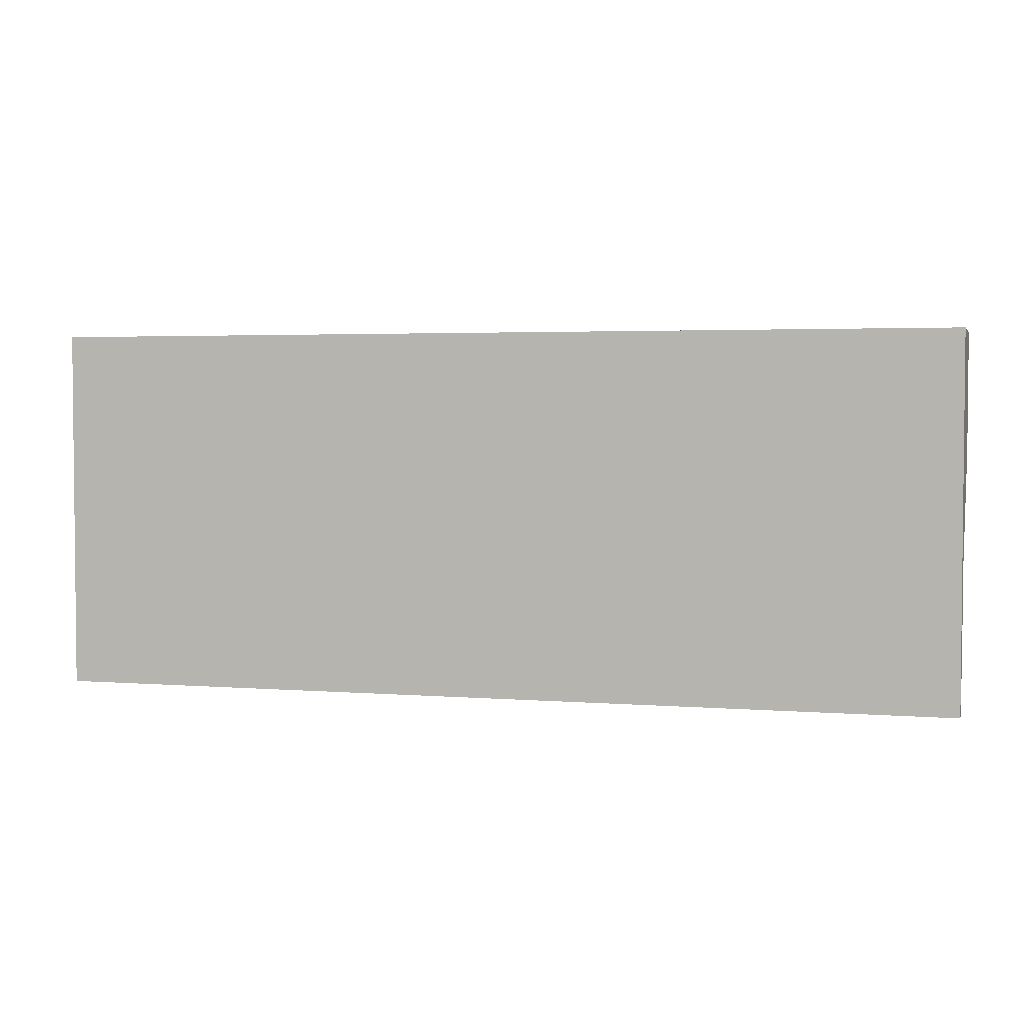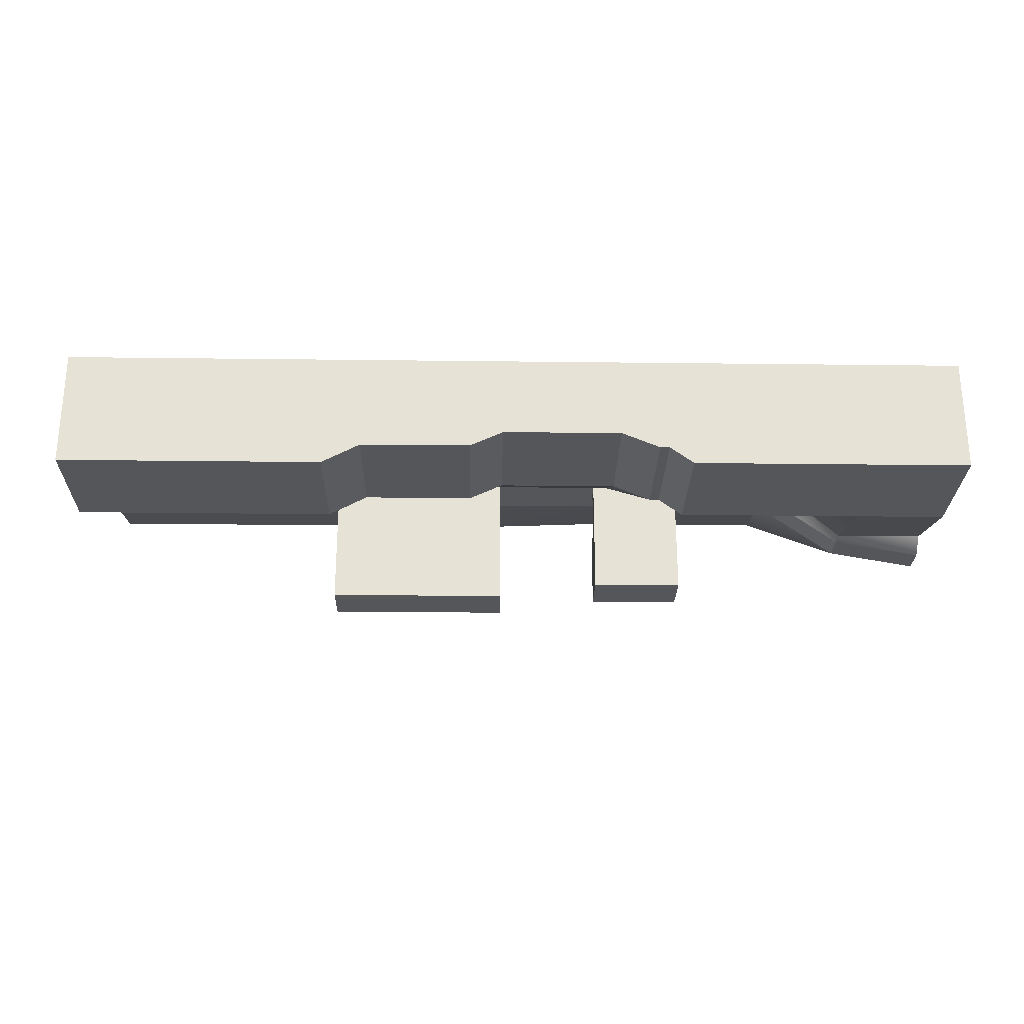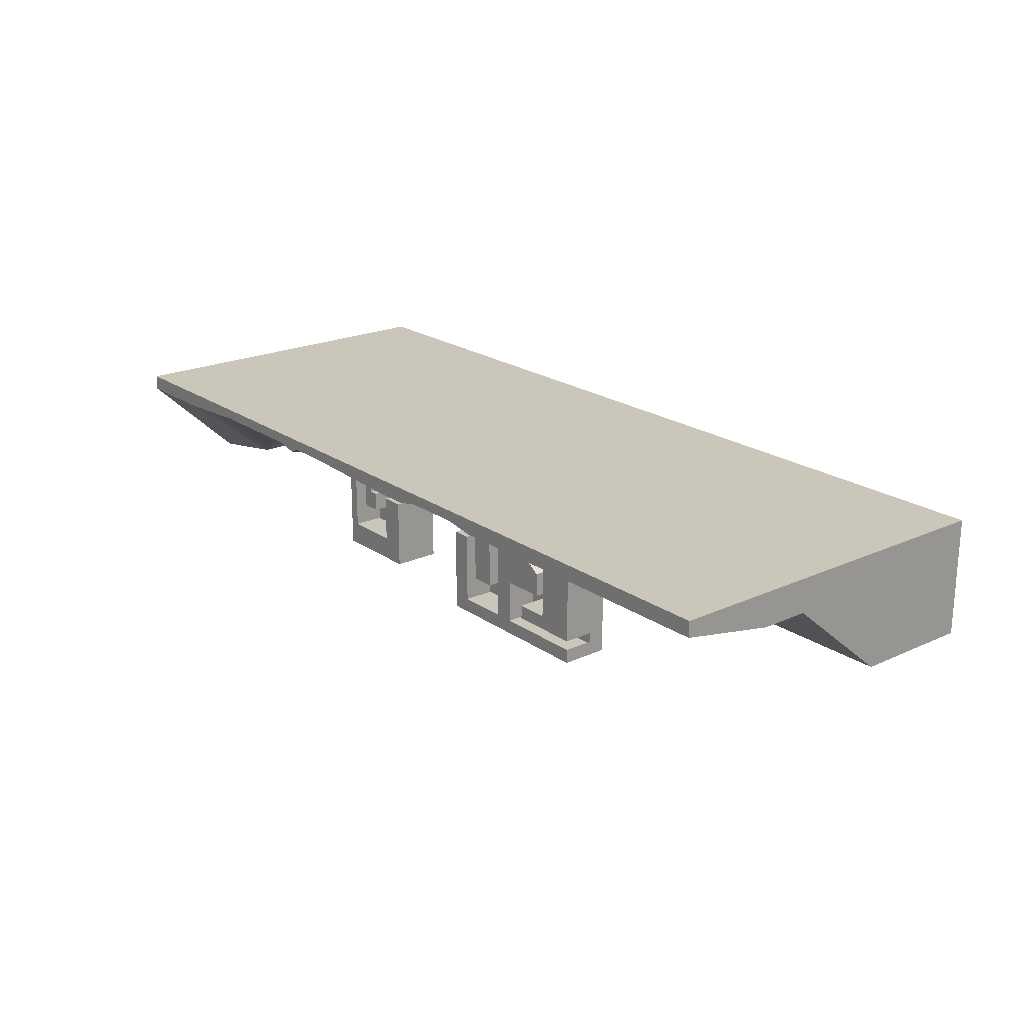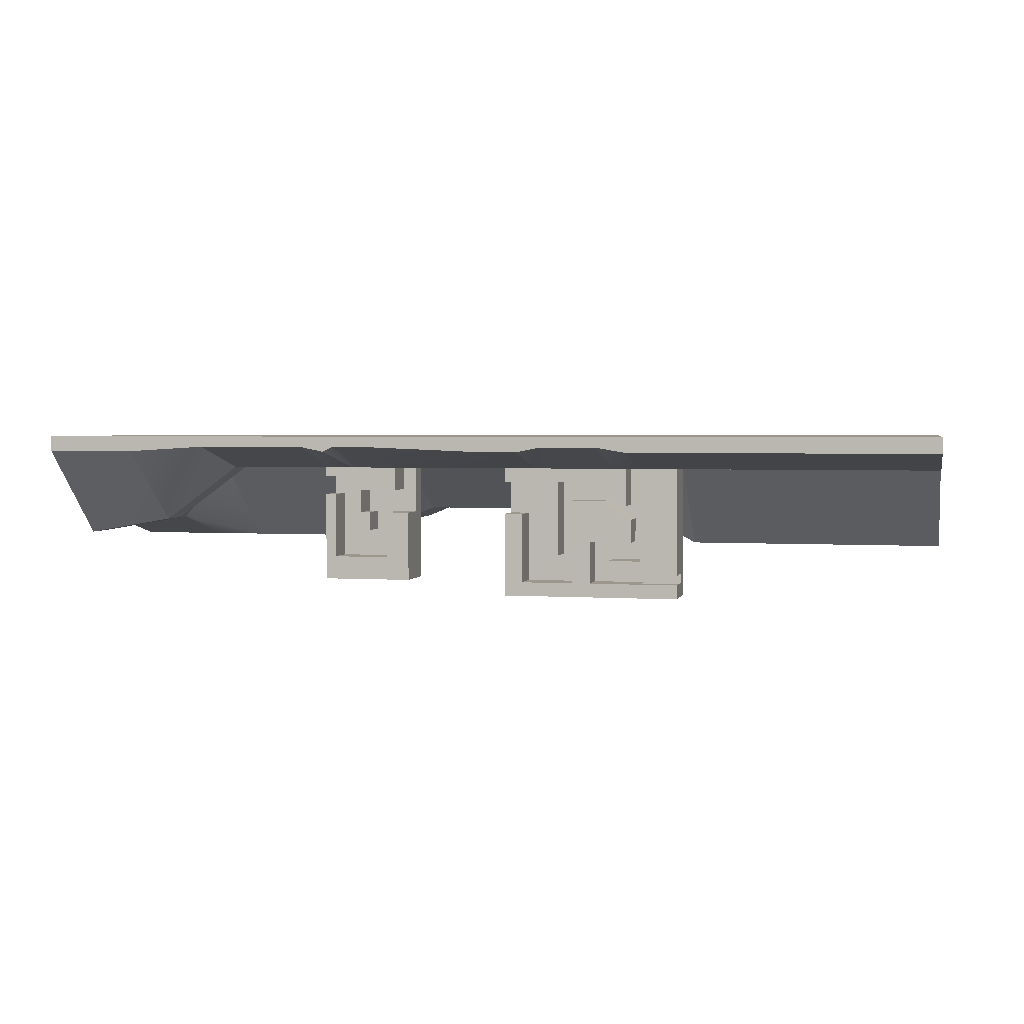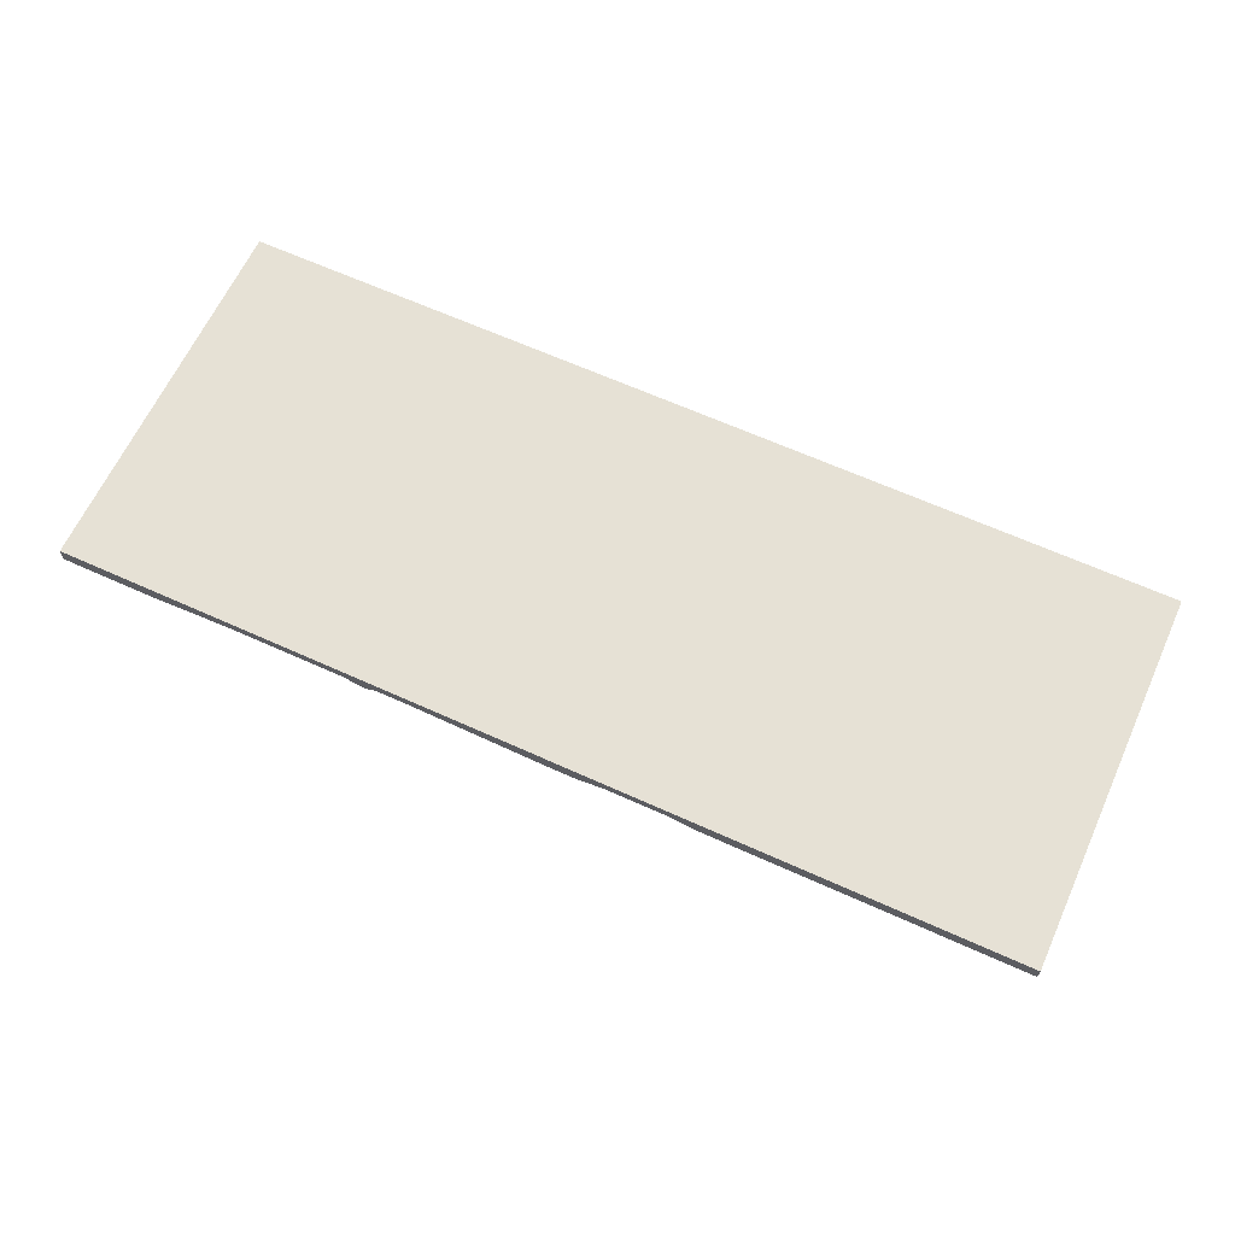
<metadata>
{"format":"obj","ext":"obj","renderer":"f3d","projection":"perspective","resolution":1024,"background":"white","views":[{"elev":3.2,"azim":15.2,"up":"+Y"},{"elev":-25.8,"azim":178.9,"up":"+Z"},{"elev":21.1,"azim":50.8,"up":"+Z"},{"elev":2.8,"azim":13.1,"up":"+Z"},{"elev":64.3,"azim":24.6,"up":"+Z"}]}
</metadata>
<code>
o Cube
g Cube
v -108.2 6.45 1.9
v -108.2 -4.387e-06 1.9
v -108.2 7.068e-06 -20.35
v -108.2 6.45 -20.35
v -35 6.45 -5.1
v -35 0 -5.1
v -10 0 -5.1
v -10 6.45 -5.1
v 83 6.45 -5.1
v 83 0 -5.1
v 83 0 1.9
v 83 6.45 1.9
v -43 0 -10.1
v -35 0 -10.1
v -35 6.45 -10.1
v -43 6.45 -10.1
v -45 0 -19.1
v -43 6.45 -19.1
v -45 6.45 -19.1
v -43 0 -19.1
v -41 6.45 -19.1
v -41 0 -19.1
v -50 0 -7.1
v -45 0 -7.1
v -45 6.45 -7.1
v -50 6.45 -7.1
v -51.19 0 -7.1
v -51.19 2.4 -7.1
v -79.12 -19.86 1.9
v -50 -19.86 -0.3292
v -72.77 -19.86 -0.3292
v -50 -19.86 1.9
v -45 -19.86 -1.337
v -45 -19.86 1.9
v -50 0 -5.1
v -45 0 -5.1
v -51.19 0 -5.1
v -43 -19.86 -0.3292
v -43 0 -5.1
v -43 -19.86 1.9
v -43 0 -7.1
v -45 0 -10.1
v -35 -19.86 -0.3292
v -35 -19.86 1.9
v -10 -19.86 1.9
v -35 0 -7.1
v -10 -19.86 -1.337
v -45 0 -15.1
v -43 0 -15.1
v -41 0 -15.1
v -3 -19.86 -1.337
v -10 0 -8.1
v -3 0 -5.1
v -3 -19.86 1.9
v -3 0 -8.1
v 2 -19.86 -0.3292
v 2 0 -5.1
v 2 -19.86 1.9
v -32 0 -25.1
v -37 0 -25.1
v -37 0 -15.1
v -32 0 -15.1
v -37 0 -30.1
v -32 0 -30.1
v -49 0 -25.1
v -51 0 -30.1
v -51.18 0 -25.1
v -51.18 0 -30.1
v -49 0 -11.1
v -51.18 0 -11.1
v 14 -19.86 -0.3292
v 17 -19.86 1.9
v 2 0 -8.1
v 14 0 -5.1
v -3 0 -24.1
v 2 0 -24.1
v 14 0 -8.1
v 20 -19.86 -1.337
v 20 -19.86 1.9
v 17 0 -8.1
v 17 0 -5.1
v 14 0 -10.1
v 17 0 -13.1
v 28 -19.86 -1.337
v 28 -19.86 1.9
v 20 0 -25.1
v 20 0 -5.1
v 28 0 -5.1
v 83 -19.86 -1.337
v 83 -19.86 1.9
v 28 0 -25.1
v 20 0 -28.1
v 28 0 -28.1
v 13 0 -25.1
v 13 0 -28.1
v -79.12 6.45 1.9
v -50 0 1.9
v -79.12 -1.453e-06 1.9
v -50 6.45 1.9
v -45 0 1.9
v -45 6.45 1.9
v -43 0 1.9
v -43 6.45 1.9
v -35 0 1.9
v -35 6.45 1.9
v -10 6.45 1.9
v -10 0 1.9
v -3 0 1.9
v -3 6.45 1.9
v 2 0 1.9
v 2 6.45 1.9
v 17 0 1.9
v 17 6.45 1.9
v 20 0 1.9
v 20 6.45 1.9
v 28 0 1.9
v 28 6.45 1.9
v -72.77 -6.184e-07 -5.1
v -50 6.45 -5.1
v -72.77 6.45 -5.1
v -79.12 56.29 -22.27
v -50 56.29 1.9
v -79.12 56.29 1.9
v -50 56.29 -22.27
v -45 56.29 1.9
v -45 56.29 -18.62
v -43 56.29 1.9
v -43 56.29 -18.62
v -35 56.29 1.9
v -35 56.29 -15.35
v -10 56.29 -15.35
v -10 56.29 1.9
v -35 6.45 -7.1
v -43 6.45 -5.1
v -3 56.29 1.9
v -43 6.45 -7.1
v -45 6.45 -5.1
v -45 6.45 -10.1
v -51.19 2.4 -5.1
v -43 6.45 -15.1
v -45 6.45 -15.1
v -41 6.45 -15.1
v -32 6.45 -15.1
v -32 6.45 -25.1
v -32 6.45 -30.1
v -3 6.45 -8.1
v -10 6.45 -8.1
v 2 6.45 -24.1
v -3 6.45 -24.1
v 14 6.45 -8.1
v 2 6.45 -8.1
v -3 6.45 -5.1
v -3 56.29 -18.62
v 2 56.29 1.9
v 2 56.29 -18.62
v 17 56.29 1.9
v 2 6.45 -5.1
v 14 56.29 -18.62
v 14 6.45 -5.1
v 20 56.29 1.9
v 17 6.45 -5.1
v 17 6.45 -8.1
v 17 6.45 -13.1
v 14 6.45 -10.1
v 20 56.29 -18.62
v 28 56.29 1.9
v 28 56.29 -22.85
v 83 56.29 1.9
v 83 56.29 -22.85
v 28 6.45 -25.1
v 28 6.45 -5.1
v 20 6.45 -5.1
v 20 6.45 -25.1
v 28 6.45 -28.1
v 20 6.45 -28.1
v 13 6.45 -28.1
v 13 6.45 -25.1
v 28 6.45 -33.1
v 20 0 -33.1
v 28 0 -33.1
v 20 6.45 -33.1
v 9 0 -33.1
v 9 6.45 -33.1
v 5 0 -33.1
v 5 6.45 -33.1
v -6 0 -33.1
v -6 6.45 -33.1
v -9.988 0 -33.1
v -9.988 6.45 -33.1
v 20 2.392 -28.1
v 28 2.392 -28.1
v -9.988 0 -30.1
v -9.988 6.45 -30.1
v -9.988 0 -15.1
v -9.988 6.45 -15.1
v 28 9.95 -33.1
v 28 9.95 -30.1
v 20 9.95 -30.1
v 20 9.95 -33.1
v 9 9.95 -33.1
v 9 9.95 -30.1
v 5 9.95 -33.1
v 5 9.95 -30.1
v -6 9.95 -33.1
v 5 6.45 -21.1
v 5 6.45 -30.1
v 9 6.45 -30.1
v -6 9.95 -30.1
v 9 6.45 -21.1
v -9.988 9.95 -33.1
v -9.988 9.95 -30.1
v -6 6.45 -30.1
v -6 6.45 -15.1
v 5 6.45 -12.1
v 9 6.45 -12.1
v 12 6.45 -12.1
v 12 6.45 -21.1
v 18 6.45 -16.1
v 18 6.45 -21.1
v 28 0 -30.1
v 20 0 -30.1
v 9 0 -30.1
v 5 0 -30.1
v 9 0 -21.1
v -6 0 -30.1
v 5 0 -21.1
v 9 0 -12.1
v 5 0 -12.1
v 12 0 -21.1
v 12 0 -12.1
v 18 0 -21.1
v 18 0 -16.1
v -6 0 -15.1
v 28 6.45 -30.1
v 28 2.392 -30.1
v 20 2.392 -30.1
v 20 6.45 -30.1
v -37 6.45 -15.1
v -37 6.45 -25.1
v -32 9.95 -30.1
v -32 9.95 -25.1
v -37 9.95 -25.1
v -37 9.95 -30.1
v -51 9.95 -30.1
v -49 9.95 -25.1
v -51.18 9.95 -30.1
v -51.18 9.95 -25.1
v -51.18 6.45 -11.1
v -51.18 6.45 -25.1
v -49 6.45 -25.1
v -49 6.45 -11.1
v -37 6.45 -30.1
v -51 6.45 -30.1
v -51.18 6.45 -30.1
v 83 9.95 1.9
v 28 9.95 1.9
v 20 9.95 1.9
v 17 9.95 1.9
v 28 9.95 -5.1
v 83 9.95 -5.1
v 2 9.95 1.9
v 20 9.95 -5.1
v -3 9.95 1.9
v 14 9.95 -5.1
v -10 9.95 1.9
v 2 9.95 -5.1
v -43 9.95 1.9
v -45 9.95 1.9
v -3 9.95 -5.1
v -35 9.95 1.9
v -10 9.95 -5.1
v -35 9.95 -5.1
v -50 9.95 1.9
v -43 9.95 -5.1
v -79.12 9.95 1.9
v -45 9.95 -5.1
v -50 9.95 -5.1
v -108.2 9.95 1.9
v -108.2 9.95 -17.08
v -79.12 9.95 -5.1
v 20 6.45 -5.137
v 9 6.45 -5.137
v 20 9.95 -5.137
v 9 9.95 -5.137
v 5 6.45 -5.137
v 5 9.95 -5.137
v 28 6.45 -5.137
v 28 9.95 -5.137
v -6 6.45 -5.137
v -6 9.95 -5.137
v -9.988 6.45 -5.137
v -9.988 9.95 -5.137
v -32 6.45 -5.108
v -37 6.45 -5.108
v -32 9.95 -5.108
v -37 9.95 -5.108
v -49 6.45 -5.108
v -49 9.95 -5.108
v -51.18 6.45 -5.108
v -51.18 9.95 -5.108
v -37 1.389e-05 -25.1
v -37 6.45 -25.1
v -37 6.45 -25.1
v -41 6.45 -19.1
v -50 31.29 1.9
v -79.12 31.29 1.9
v -108.2 31.29 1.9
v -108.2 31.29 -22.27
v -79.12 31.29 -22.27
v -50 31.29 -22.27
v -45 31.29 -18.62
v -45 31.29 1.9
v -43 31.29 -18.62
v -43 31.29 1.9
v -35 31.29 -15.35
v -35 31.29 1.9
v -10 31.29 -15.35
v -3 31.29 -18.62
v -10 31.29 1.9
v -3 31.29 1.9
v 2 31.29 -18.62
v 2 31.29 1.9
v 14 31.29 -18.62
v 17 31.29 1.9
v 20 31.29 -18.62
v 20 31.29 1.9
v 28 31.29 -22.85
v 28 31.29 1.9
v 83 31.29 -22.85
v 83 31.29 1.9
v -108.2 56.29 1.9
v -108.2 56.29 -22.27
v -89.31 56.29 1.9
v -89.31 31.29 1.9
v -89.31 31.29 -22.27
v -89.31 56.29 -22.27
v -89.31 6.45 1.9
v -89.31 -2.92e-06 1.9
v -89.31 9.95 1.9
v -89.31 9.95 -17.08
v -89.31 6.45 -17.08
v -89.31 -19.86 1.9
v -89.31 -19.86 -1.339
v -89.31 2.277e-06 -17.08
v -108.2 -19.86 1.9
v -108.2 -19.86 -1.34
f 4 3 2 1
f 8 7 6 5
f 12 11 10 9
f 16 15 14 13
f 20 17 19 18
f 22 20 18 21
f 26 25 24 23
f 28 26 23 27
f 32 29 31 30
f 34 32 30 33
f 24 36 35 23
f 27 23 35 37
f 40 34 33 38
f 41 39 36 24
f 13 41 24 42
f 44 40 38 43
f 46 6 39 41
f 47 45 44 43
f 14 46 41 13
f 49 13 42 48
f 20 49 48 17
f 50 49 20 22
f 54 45 47 51
f 55 53 7 52
f 58 54 51 56
f 73 57 53 55
f 62 61 60 59
f 64 59 60 63
f 66 63 60 65
f 68 66 65 67
f 70 67 65 69
f 72 58 56 71
f 77 74 57 73
f 76 73 55 75
f 79 72 71 78
f 81 74 77 80
f 83 80 77 82
f 85 79 78 84
f 91 88 87 86
f 90 85 84 89
f 93 91 86 92
f 95 92 86 94
f 99 96 98 97
f 101 99 97 100
f 103 101 100 102
f 105 103 102 104
f 107 106 105 104
f 109 106 107 108
f 111 109 108 110
f 113 111 110 112
f 115 113 112 114
f 117 115 114 116
f 12 117 116 11
f 120 119 35 118
f 124 121 123 122
f 126 124 122 125
f 128 126 125 127
f 130 128 127 129
f 132 131 130 129
f 136 134 5 133
f 153 131 132 135
f 25 137 134 136
f 16 136 133 15
f 138 25 136 16
f 26 119 137 25
f 139 119 26 28
f 141 138 16 140
f 19 141 140 18
f 21 18 140 142
f 133 5 6 46
f 15 133 46 14
f 27 37 139 28
f 42 24 25 138
f 48 42 138 141
f 17 48 141 19
f 140 16 13 49
f 144 143 62 59
f 145 144 59 64
f 142 140 49 50
f 55 52 147 146
f 76 75 149 148
f 77 73 151 150
f 52 7 8 147
f 152 146 147 8
f 155 153 135 154
f 158 155 154 156
f 157 151 146 152
f 149 146 151 148
f 159 150 151 157
f 165 158 156 160
f 162 150 159 161
f 164 150 162 163
f 167 165 160 166
f 169 167 166 168
f 173 172 171 170
f 175 173 170 174
f 177 173 175 176
f 162 161 81 80
f 163 162 80 83
f 75 55 146 149
f 148 151 73 76
f 87 74 159 172
f 181 178 180 179
f 183 181 179 182
f 185 183 182 184
f 187 185 184 186
f 189 187 186 188
f 86 87 172 173
f 170 171 88 91
f 174 170 91 93
f 95 94 177 176
f 94 86 173 177
f 92 95 176 175
f 191 93 92 190
f 193 189 188 192
f 195 193 192 194
f 199 198 197 196
f 201 198 199 200
f 203 201 200 202
f 208 203 202 204
f 209 207 206 205
f 211 208 204 210
f 213 212 193 195
f 215 209 205 214
f 217 209 215 216
f 219 217 216 218
f 221 179 180 220
f 182 179 221 222
f 184 182 222 223
f 226 223 222 224
f 186 184 223 225
f 228 226 224 227
f 230 227 224 229
f 232 230 229 231
f 188 186 225 192
f 194 192 225 233
f 178 234 220 180
f 236 221 220 235
f 222 221 237 207
f 215 214 228 227
f 216 215 227 230
f 224 222 207 209
f 205 206 223 226
f 214 205 226 228
f 232 231 219 218
f 229 224 209 217
f 231 229 217 219
f 218 216 230 232
f 161 159 74 81
f 83 82 164 163
f 82 77 150 164
f 225 223 206 212
f 194 233 213 195
f 233 225 212 213
f 143 238 61 62
f 144 239 238 143
f 243 242 241 240
f 245 242 243 244
f 247 245 244 246
f 251 250 249 248
f 252 145 64 63
f 253 252 63 66
f 254 253 66 68
f 249 254 68 67
f 248 249 67 70
f 65 60 239 250
f 70 69 251 248
f 69 65 250 251
f 37 35 119 139
f 10 88 171 9
f 255 256 117 12
f 257 258 113 115
f 259 260 9 171
f 260 255 12 9
f 256 257 115 117
f 258 261 111 113
f 262 259 171 172
f 261 263 109 111
f 264 262 172 159
f 263 265 106 109
f 266 264 159 157
f 267 268 101 103
f 269 266 157 152
f 265 270 105 106
f 271 269 152 8
f 272 271 8 5
f 270 267 103 105
f 268 273 99 101
f 274 272 5 134
f 273 275 96 99
f 276 274 134 137
f 277 276 137 119
f 278 279 4 1
f 280 277 119 120
f 200 199 181 183
f 199 196 178 181
f 283 284 282 281
f 284 286 285 282
f 196 197 234 178
f 288 283 281 287
f 202 200 183 185
f 286 290 289 285
f 204 202 185 187
f 290 292 291 289
f 210 204 187 189
f 211 210 189 193
f 240 241 144 145
f 295 296 294 293
f 296 298 297 294
f 243 240 145 252
f 244 243 252 253
f 298 300 299 297
f 246 244 253 254
f 247 246 254 249
f 297 299 249 250
f 298 296 242 245
f 299 300 247 249
f 300 298 245 247
f 294 297 250 239
f 296 295 241 242
f 293 294 239 144
f 295 293 144 241
f 289 291 193 212
f 290 286 203 208
f 291 292 211 193
f 292 290 208 211
f 285 289 212 206
f 286 284 201 203
f 282 285 206 207
f 284 283 198 201
f 281 282 207 237
f 283 288 197 198
f 287 281 237 234
f 288 287 234 197
f 302 301 61 238
f 60 303 239 60
f 22 304 142 50
f 304 22 22 21
f 305 306 275 273
f 307 308 279 278
f 309 310 277 280
f 310 311 276 277
f 312 305 273 268
f 311 313 274 276
f 314 312 268 267
f 313 315 272 274
f 316 314 267 270
f 315 317 271 272
f 317 318 269 271
f 319 316 270 265
f 320 319 265 263
f 318 321 266 269
f 322 320 263 261
f 321 323 264 266
f 324 322 261 258
f 323 325 262 264
f 326 324 258 257
f 325 327 259 262
f 328 326 257 256
f 327 329 260 259
f 330 328 256 255
f 329 330 255 260
f 122 123 306 305
f 331 332 308 307
f 121 124 310 309
f 124 126 311 310
f 125 122 305 312
f 126 128 313 311
f 127 125 312 314
f 128 130 315 313
f 129 127 314 316
f 130 131 317 315
f 131 153 318 317
f 132 129 316 319
f 135 132 319 320
f 153 155 321 318
f 154 135 320 322
f 155 158 323 321
f 156 154 322 324
f 158 165 325 323
f 160 156 324 326
f 165 167 327 325
f 166 160 326 328
f 167 169 329 327
f 168 166 328 330
f 169 168 330 329
f 333 334 306 123
f 335 336 121 309
f 336 333 123 121
f 337 338 98 96
f 334 339 275 306
f 340 335 309 280
f 339 337 96 275
f 341 340 280 120
f 342 343 31 29
f 344 341 120 118
f 331 307 334 333
f 308 332 336 335
f 332 331 333 336
f 1 2 338 337
f 307 278 339 334
f 279 308 335 340
f 278 1 337 339
f 4 279 340 341
f 345 346 343 342
f 3 4 341 344
f 30 31 118 35
f 345 342 338 2
f 343 346 3 344
f 346 345 2 3
f 29 32 97 98
f 342 29 98 338
f 31 343 344 118
f 32 34 100 97
f 33 30 35 36
f 34 40 102 100
f 38 33 36 39
f 40 44 104 102
f 43 38 39 6
f 44 45 107 104
f 45 54 108 107
f 47 43 6 7
f 51 47 7 53
f 54 58 110 108
f 56 51 53 57
f 58 72 112 110
f 71 56 57 74
f 72 79 114 112
f 78 71 74 87
f 79 85 116 114
f 84 78 87 88
f 85 90 11 116
f 89 84 88 10
f 90 89 10 11

</code>
